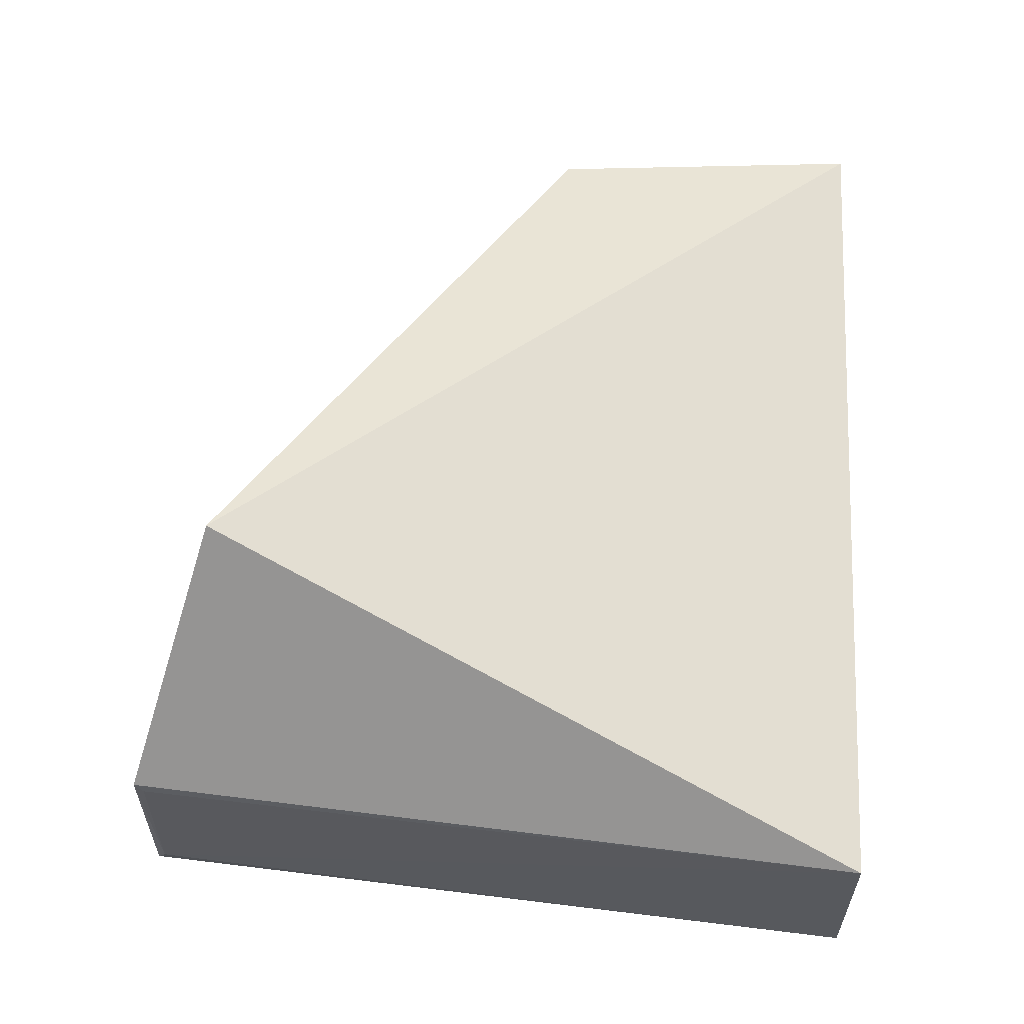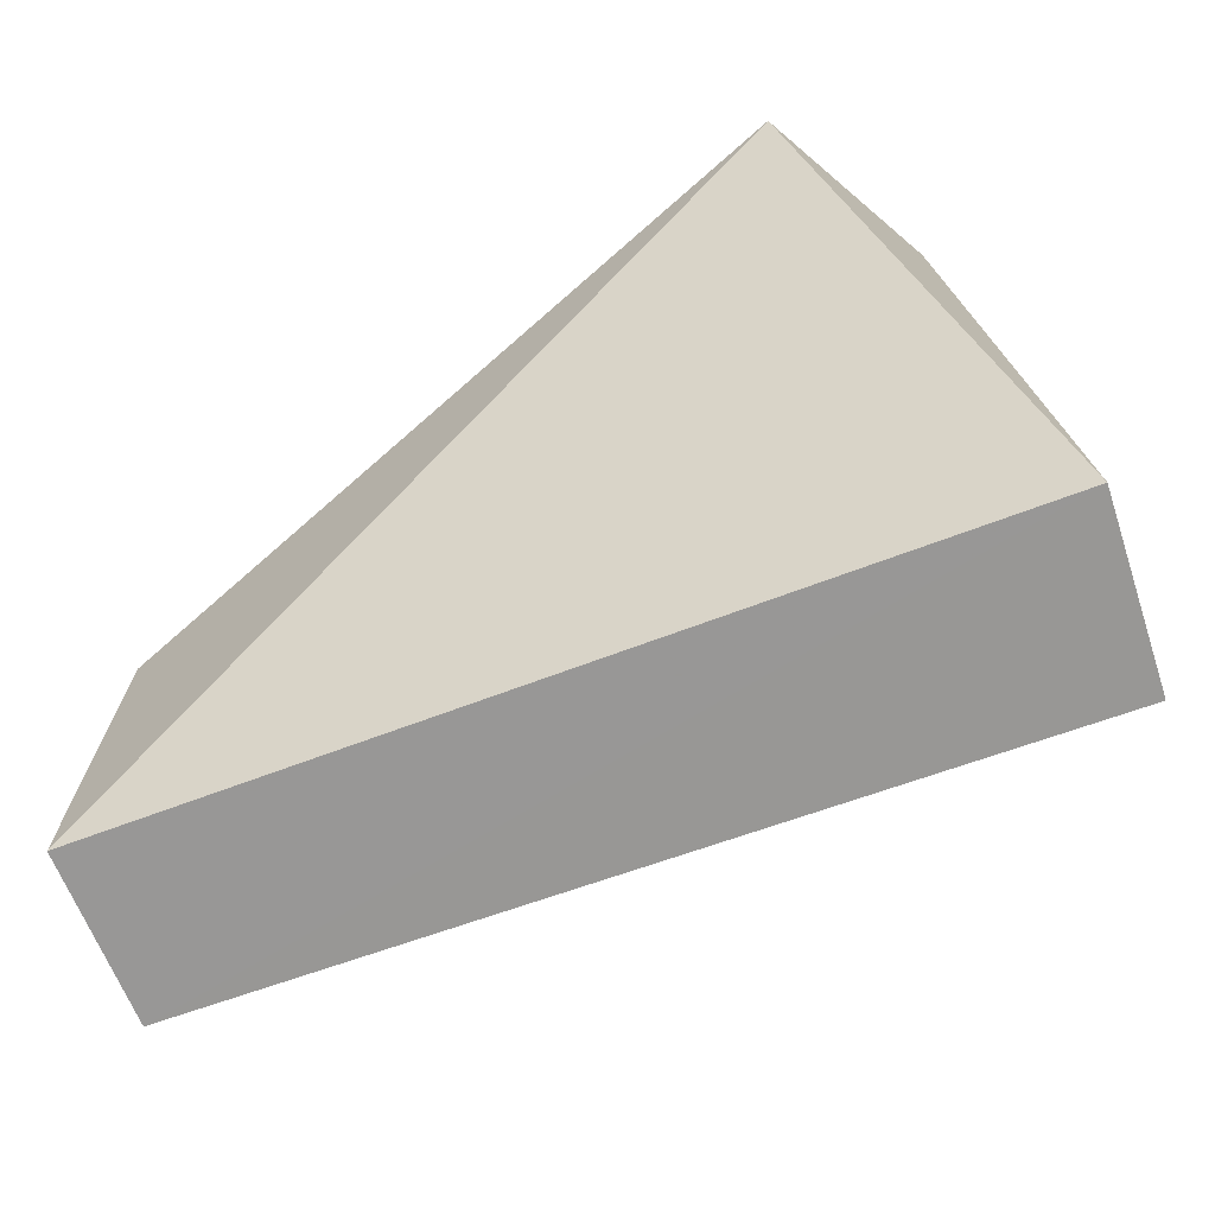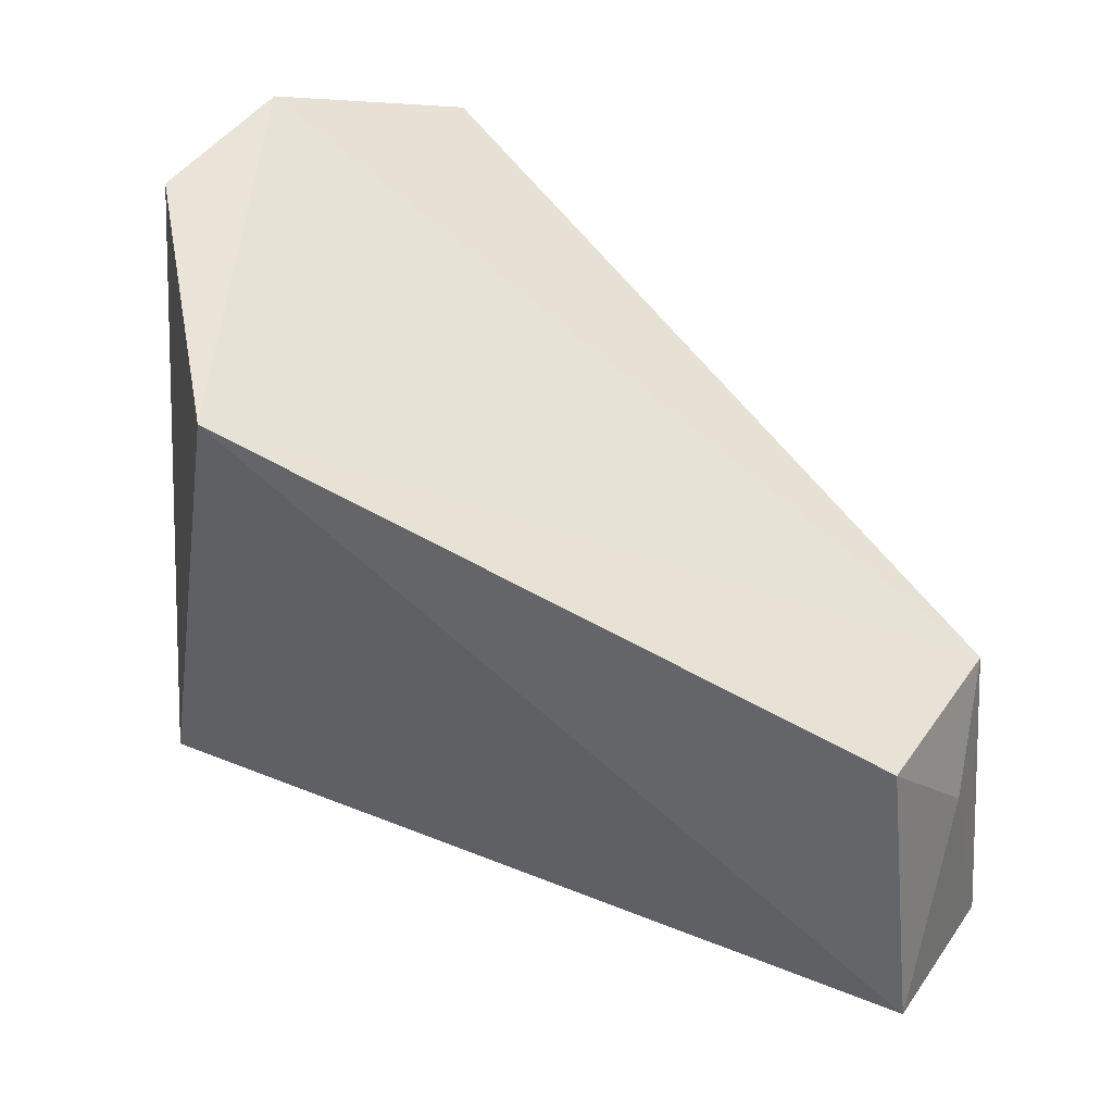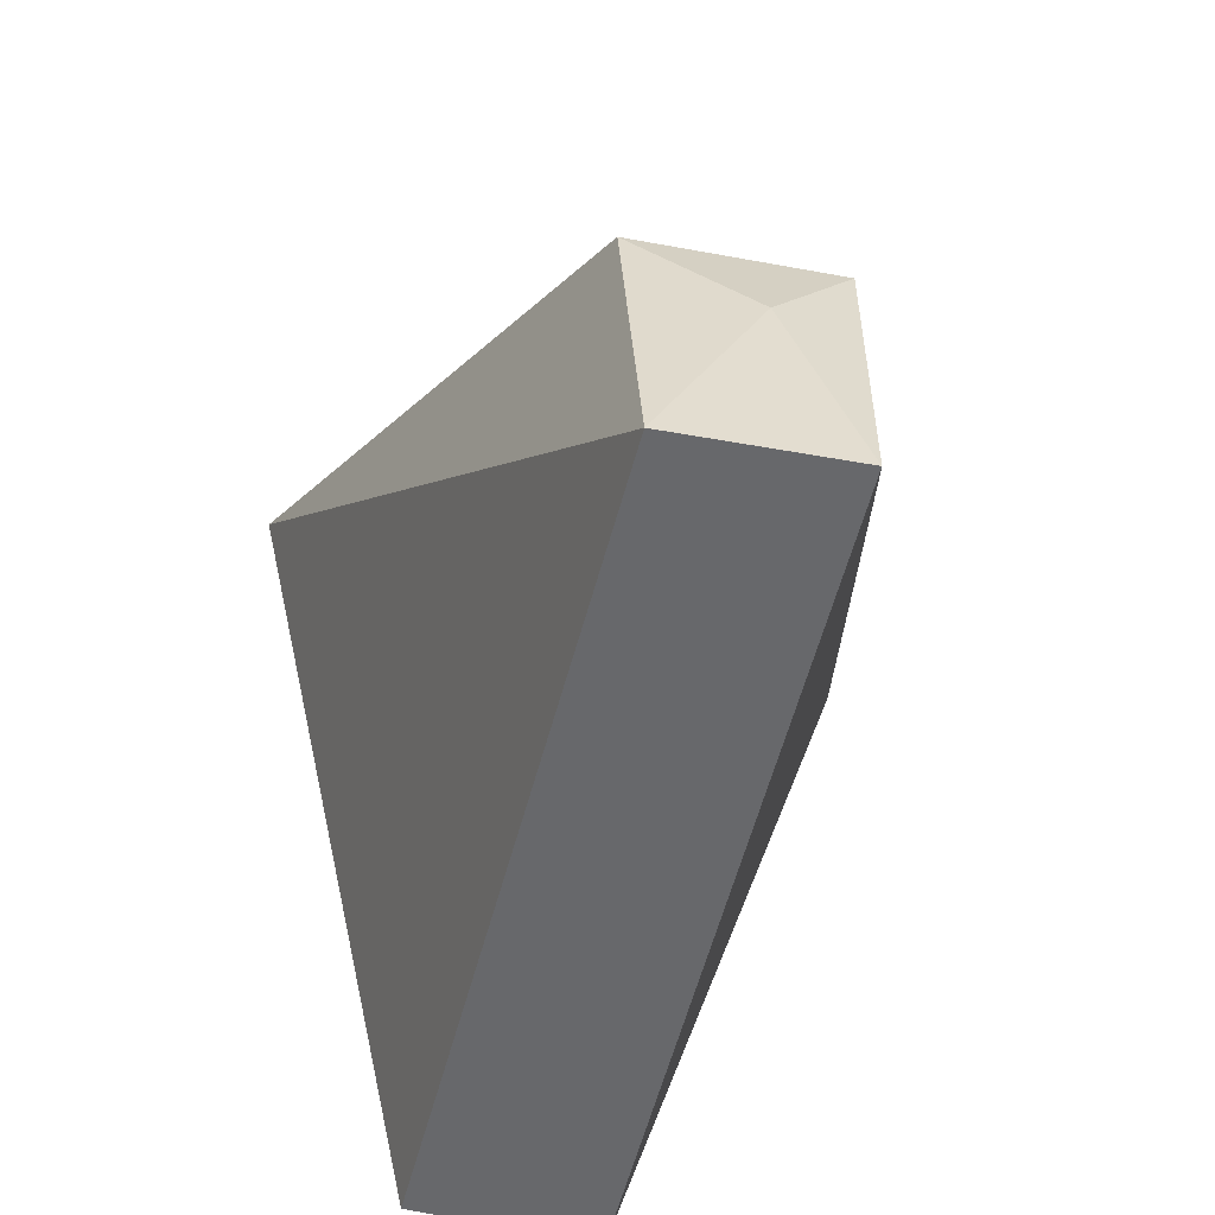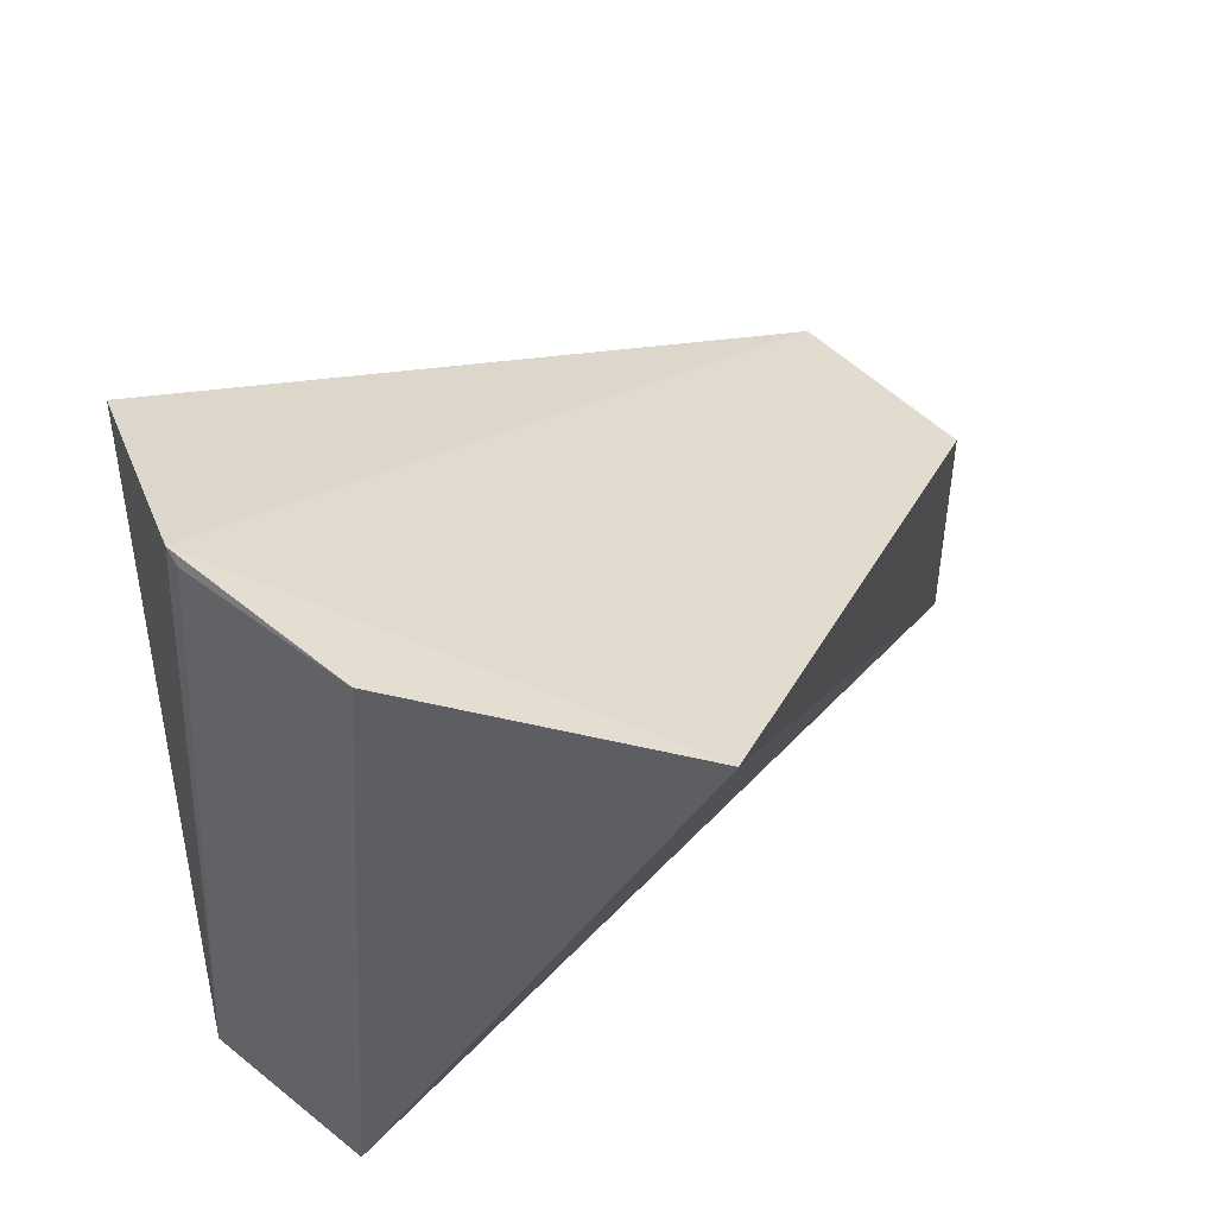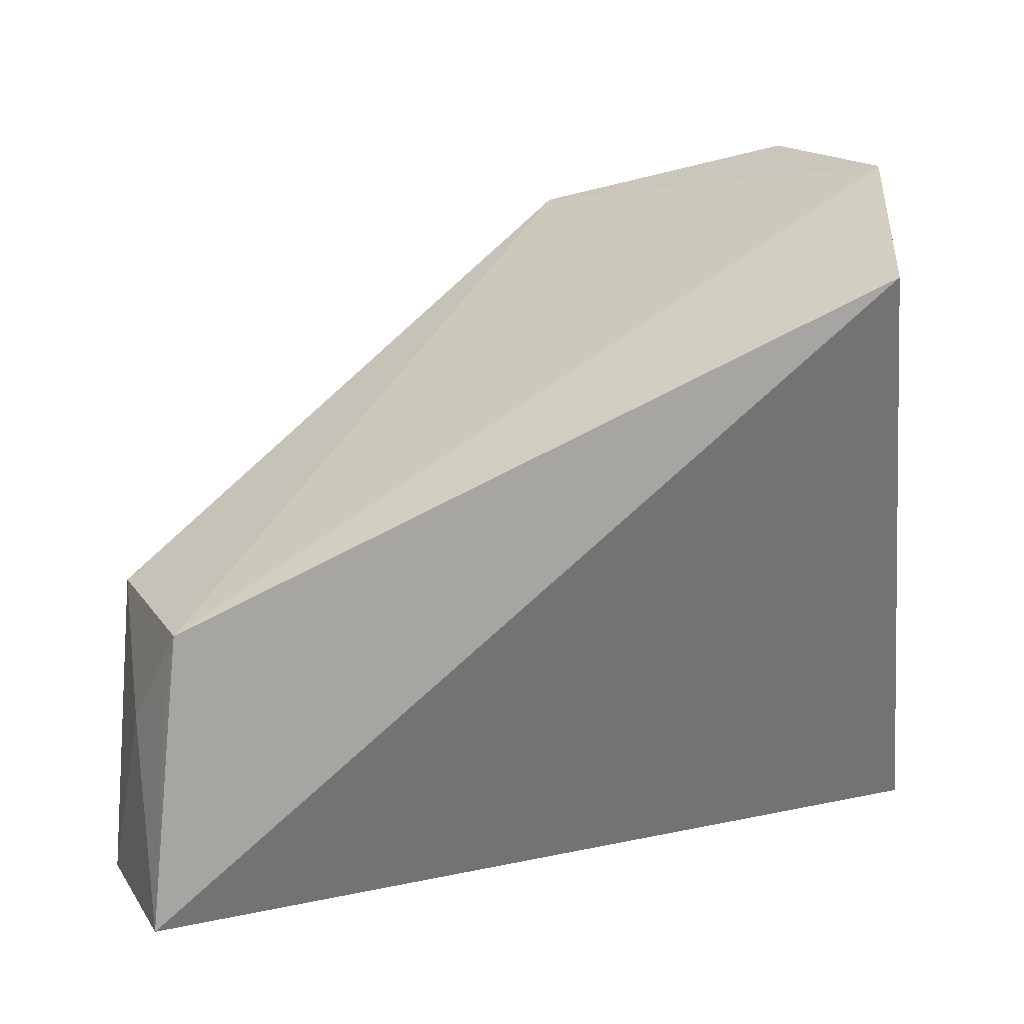
<metadata>
{"format":"obj","ext":"obj","renderer":"f3d","projection":"perspective","resolution":1024,"background":"white","views":[{"elev":62.3,"azim":92.3,"up":"+Y"},{"elev":-67.9,"azim":20.1,"up":"+Z"},{"elev":37.3,"azim":-151.9,"up":"+Z"},{"elev":-52.7,"azim":-103.6,"up":"+Z"},{"elev":54.7,"azim":132.8,"up":"+Z"},{"elev":16.2,"azim":-24.3,"up":"+Z"}]}
</metadata>
<code>
v 0.0404 -0.0404 0.05652
v 0.06444 -0.0103 -0.03854
v 0.05407 0.01757 0.06791
v 0.0275 0.05015 0.05604
v -0.06467 -0.009191 -0.03915
v 0.06333 0.01739 -0.03864
v -0.06038 -0.01091 0.007242
v 0.05507 -0.01122 0.06802
v 0.05555 -0.008895 0.06675
v -0.06356 0.01627 -0.03925
v 0.05443 0.01598 0.06665
v -0.05927 0.01799 0.007145
v -0.06334 0.001089 -0.008966
v -0.06213 -0.008788 -0.009071
f 5 2 1
f 6 4 3
f 7 5 1
f 8 1 2
f 8 7 1
f 8 3 4
f 8 4 7
f 9 2 6
f 9 8 2
f 9 3 8
f 10 4 6
f 10 6 2
f 10 2 5
f 11 9 6
f 11 6 3
f 11 3 9
f 12 7 4
f 12 4 10
f 13 12 10
f 13 10 5
f 13 7 12
f 14 13 5
f 14 5 7
f 14 7 13

</code>
